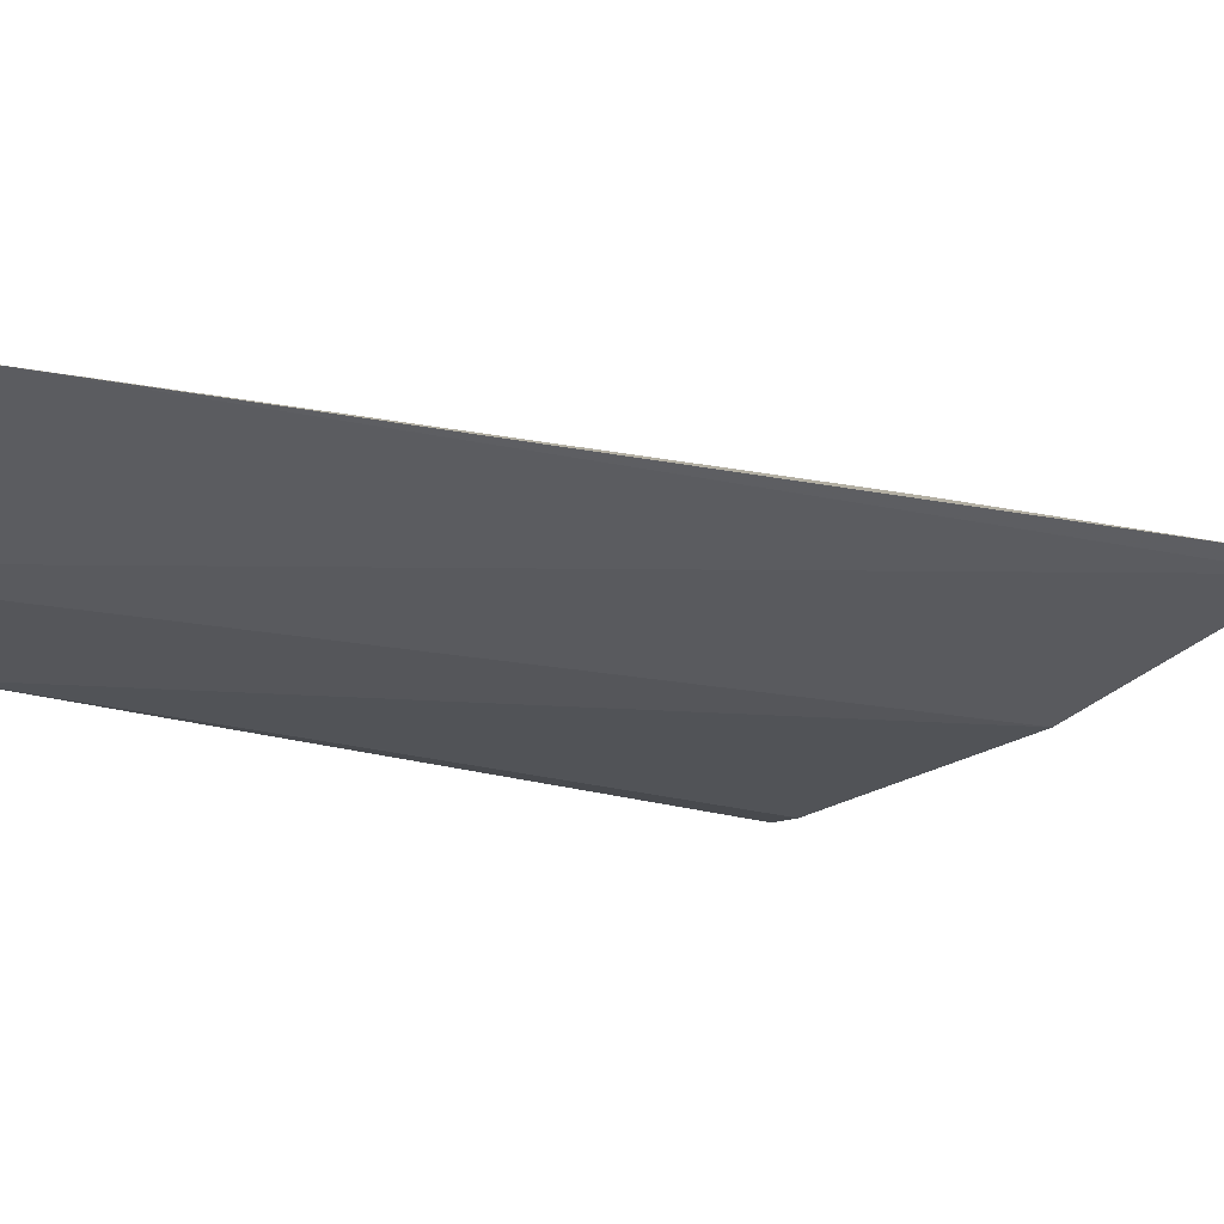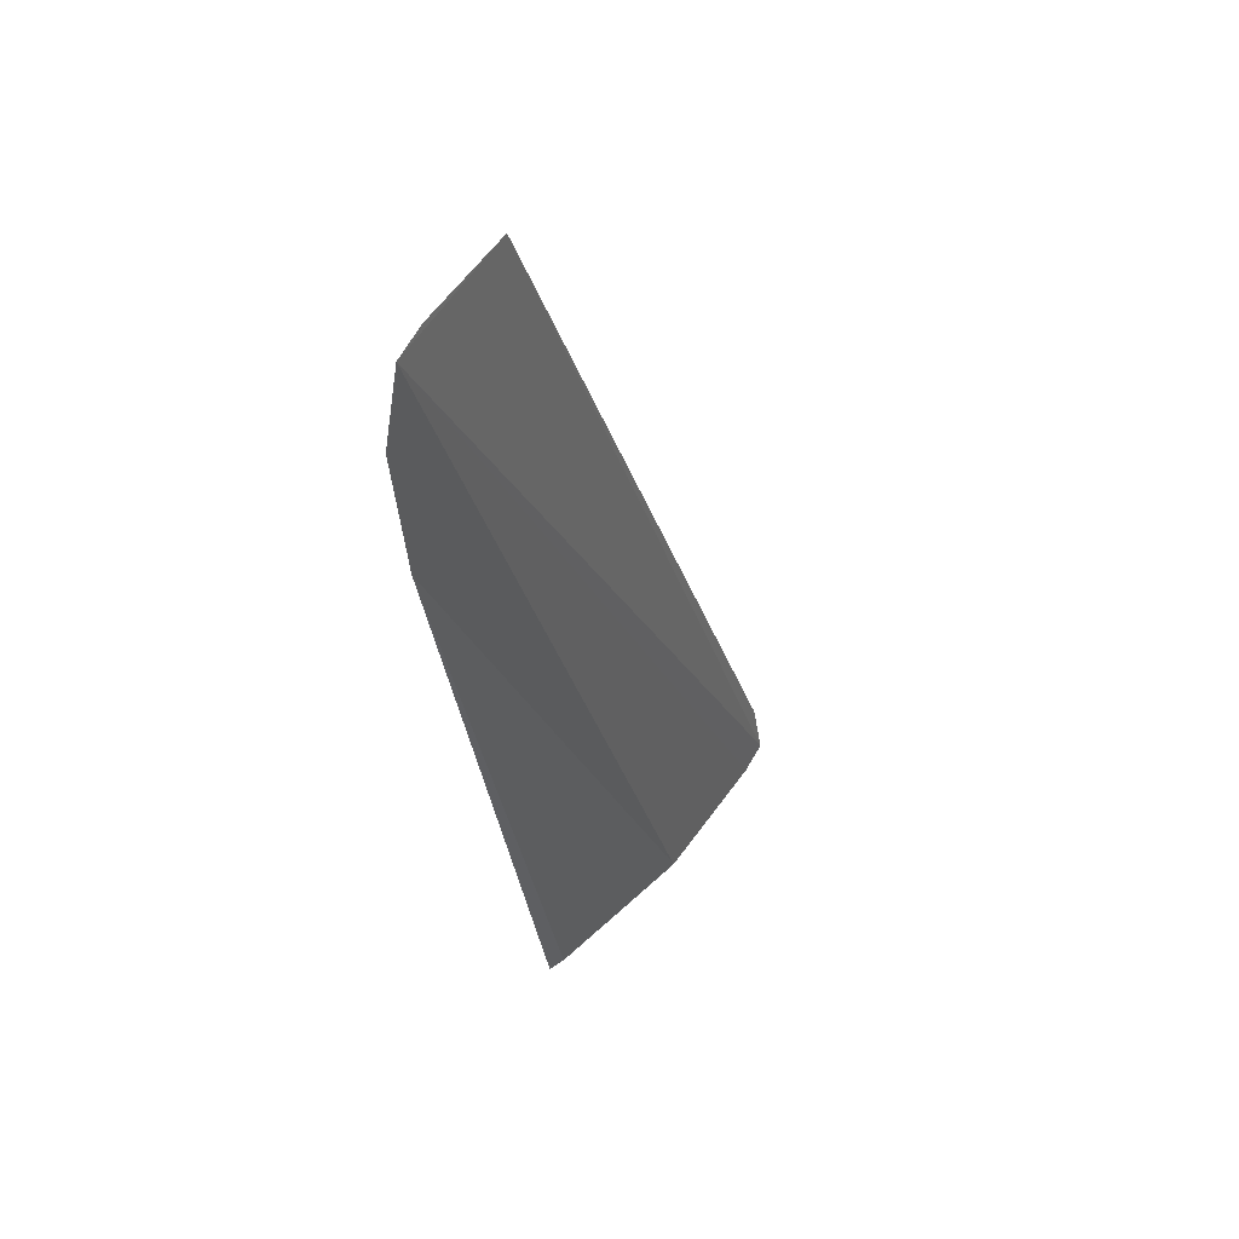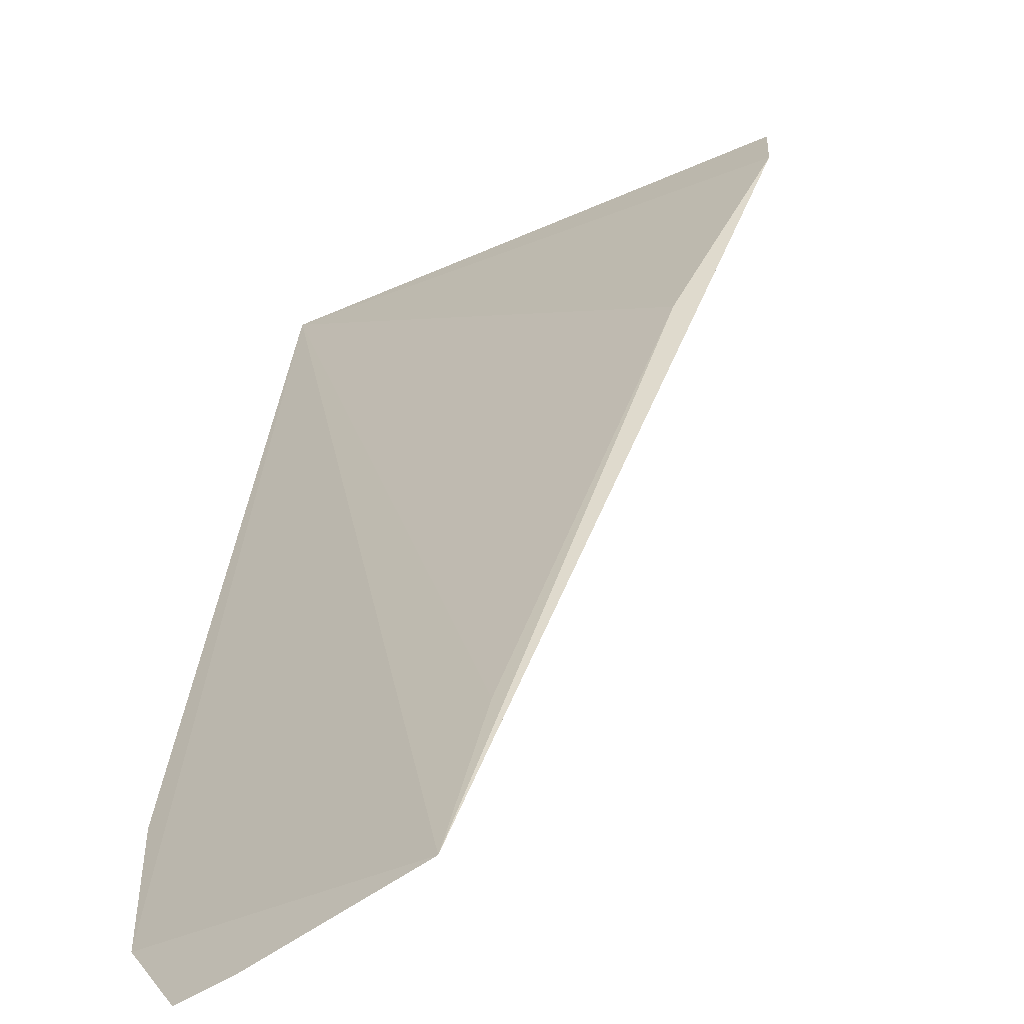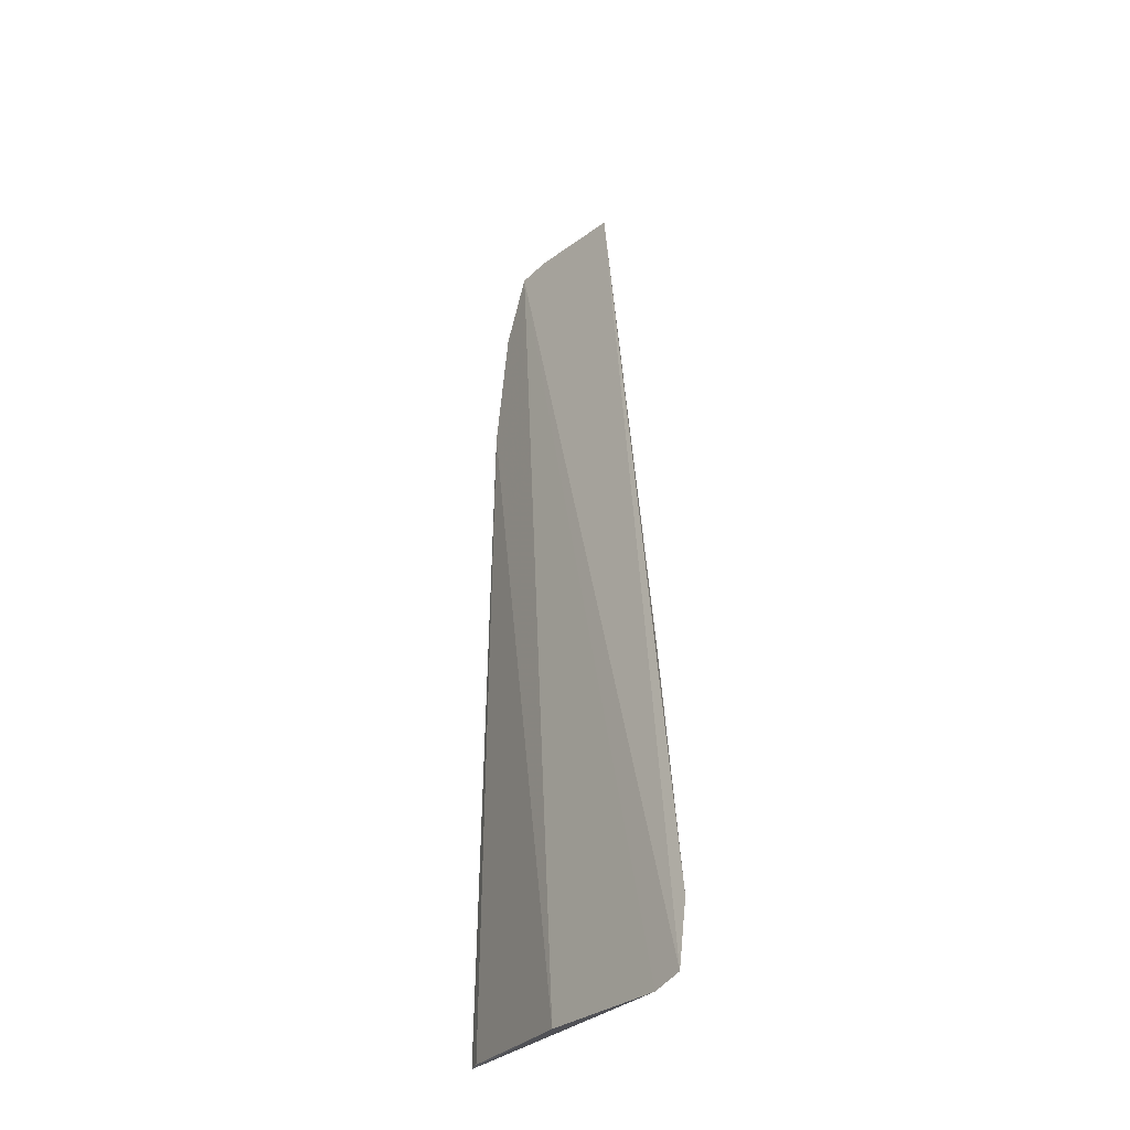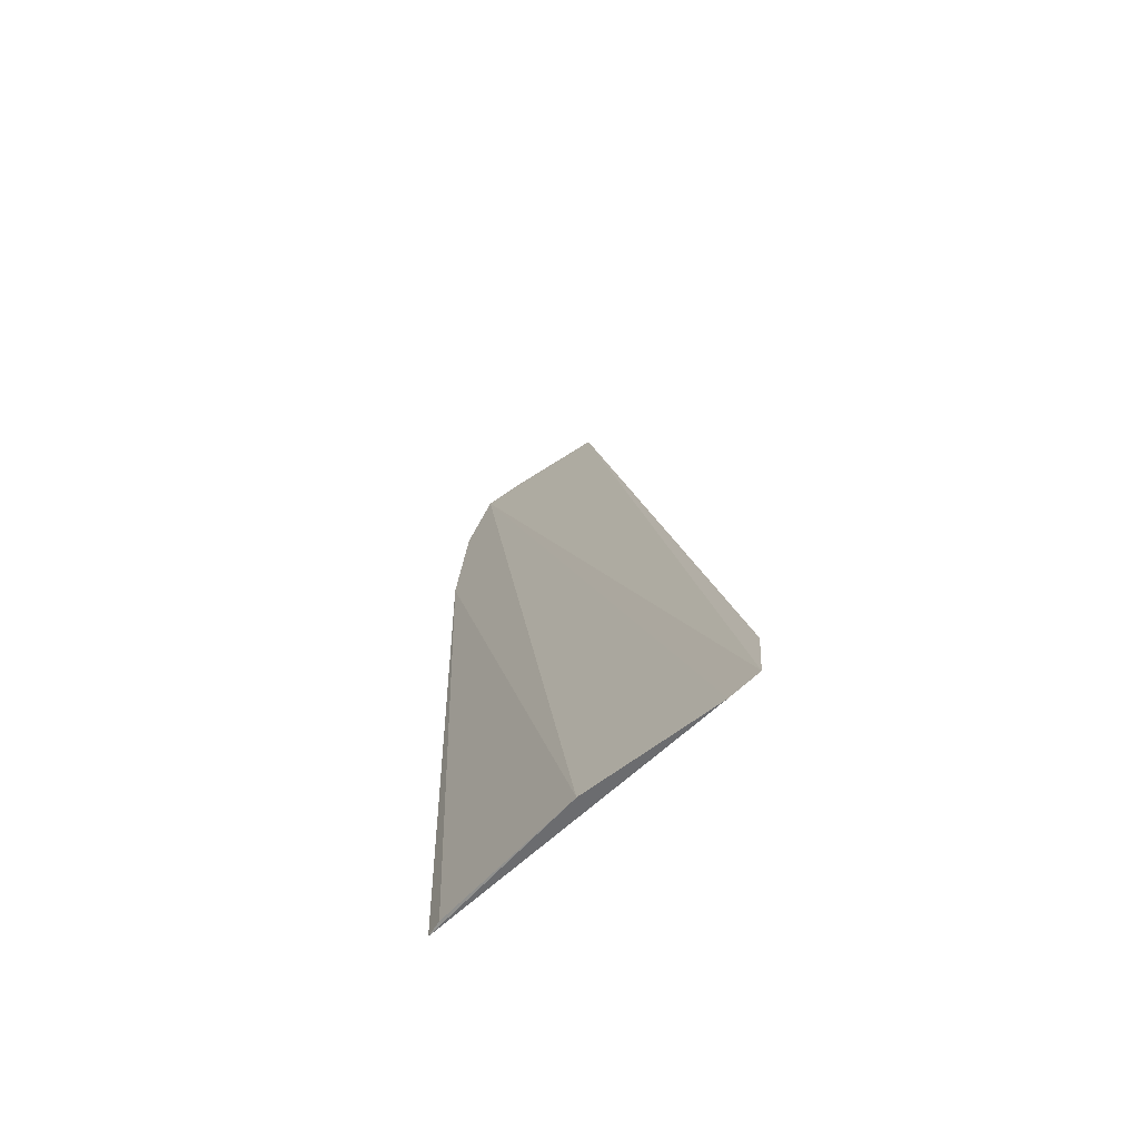
<metadata>
{"format":"obj","ext":"obj","renderer":"f3d","projection":"perspective","resolution":1024,"background":"white","views":[{"elev":-6.9,"azim":25.7,"up":"+Y"},{"elev":55.7,"azim":-28.2,"up":"+Z"},{"elev":25.3,"azim":-3.7,"up":"+Y"},{"elev":-28.5,"azim":82.1,"up":"+Z"},{"elev":-62.0,"azim":66.2,"up":"+Z"}]}
</metadata>
<code>
v -0.06468 -0.07825 0.05286
v 0.02451 -0.05938 -0.16
v -0.03697 -0.06145 0.05241
v -0.05792 -0.07391 0.05401
v -0.0493 -0.08907 -0.1591
v -0.01004 -0.07758 -0.1613
v -0.0696 -0.08173 0.03669
v 0.00177 -0.05779 -0.08576
v 0.0185 -0.06281 -0.162
v -0.06881 -0.0844 0.005886
v -0.02955 -0.06121 0.01963
v 0.02293 -0.05769 -0.1455
v -0.04539 -0.08856 -0.1592
f 1 2 3
f 1 3 4
f 7 1 4
f 7 4 3
f 7 3 5
f 9 6 5
f 9 5 2
f 9 2 1
f 9 1 6
f 10 7 5
f 10 6 1
f 10 1 7
f 11 8 5
f 11 5 3
f 11 3 8
f 12 8 3
f 12 3 2
f 12 2 5
f 12 5 8
f 13 10 5
f 13 5 6
f 13 6 10

</code>
